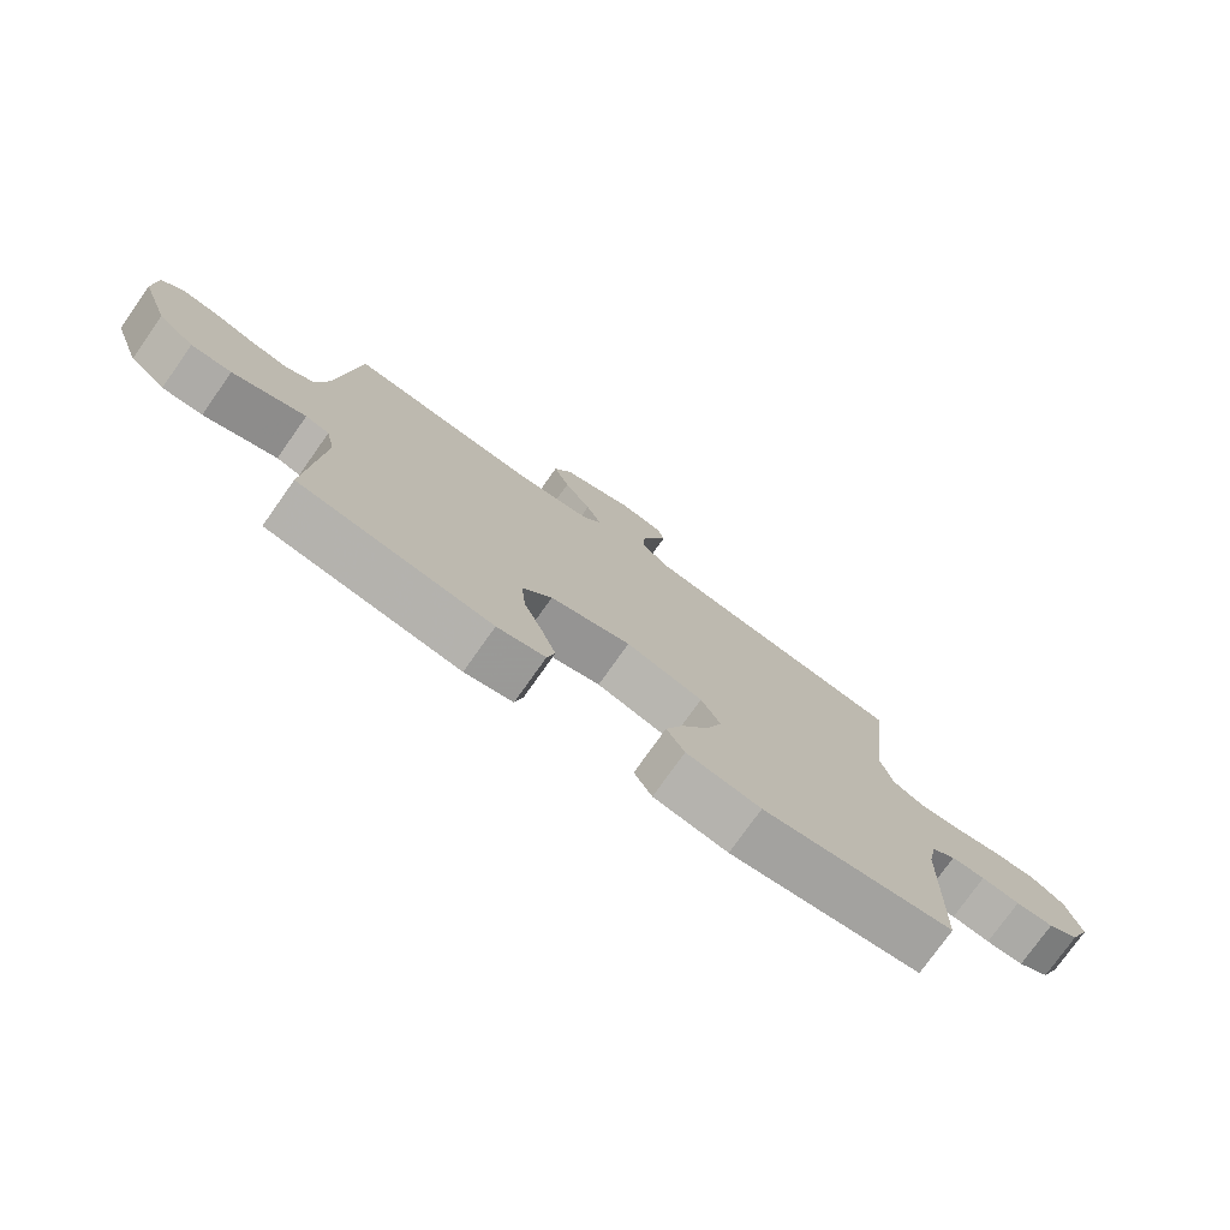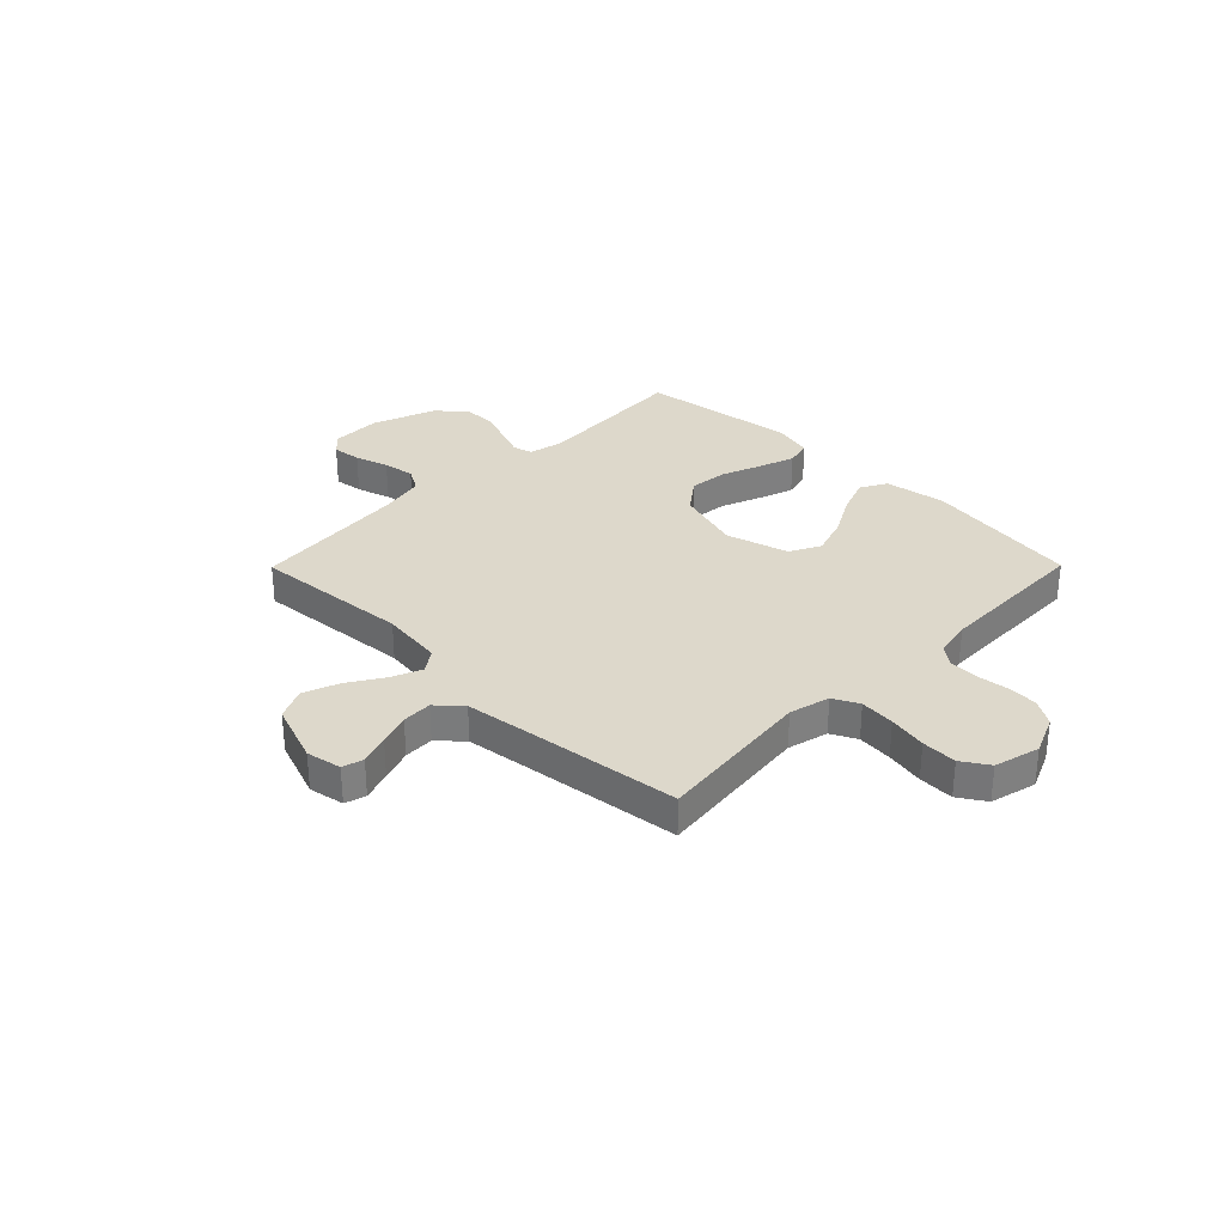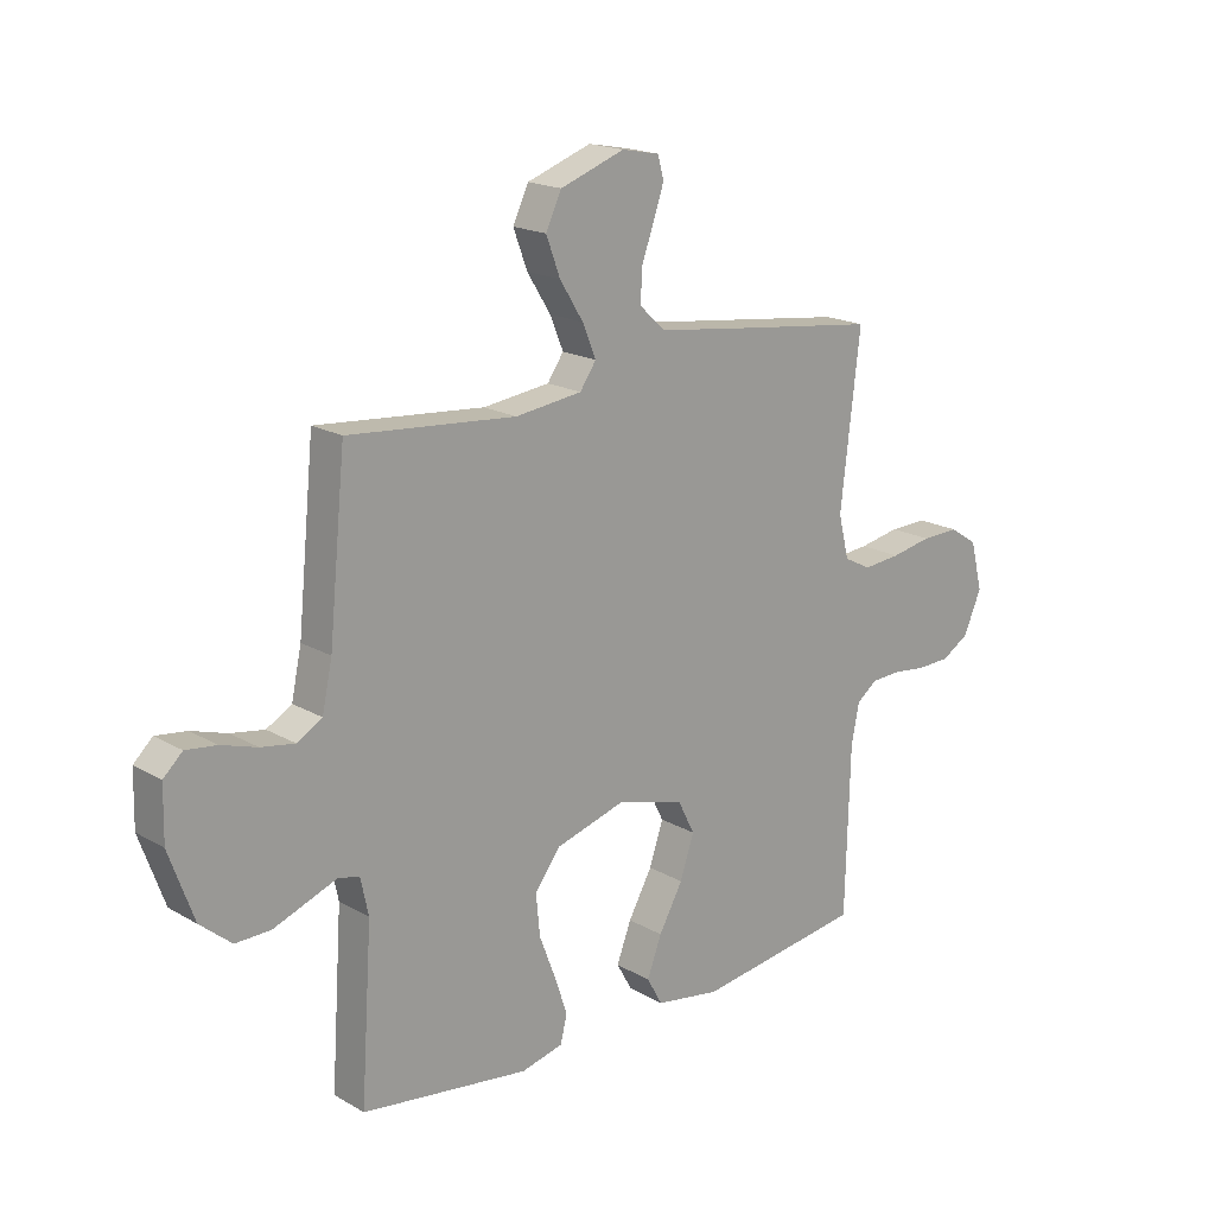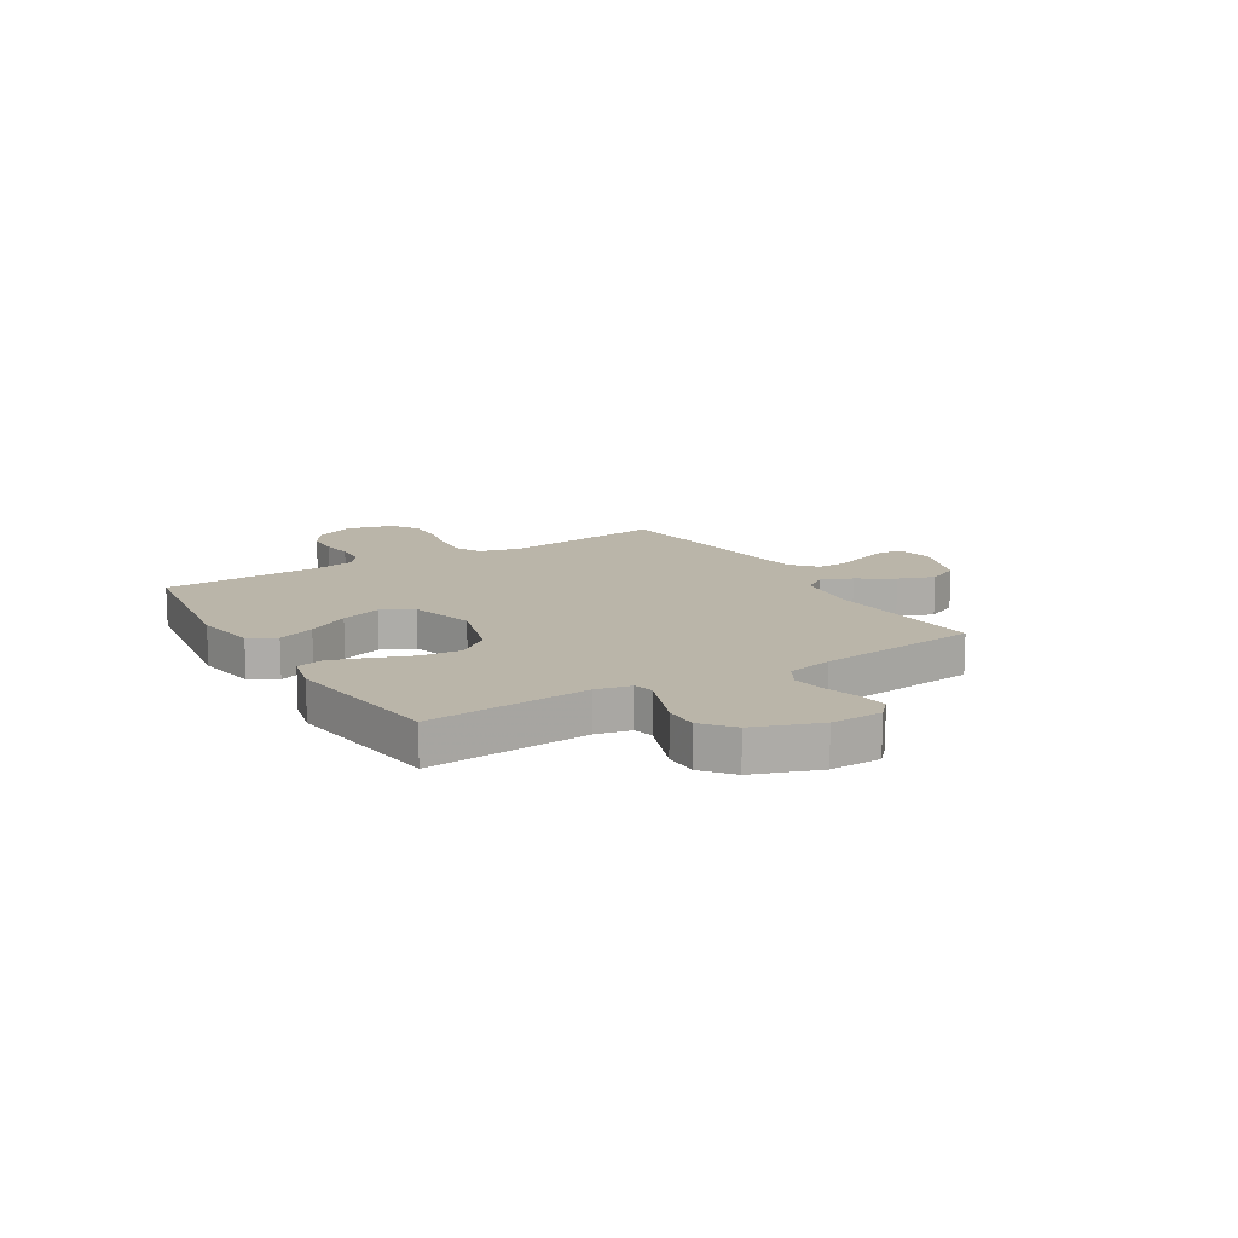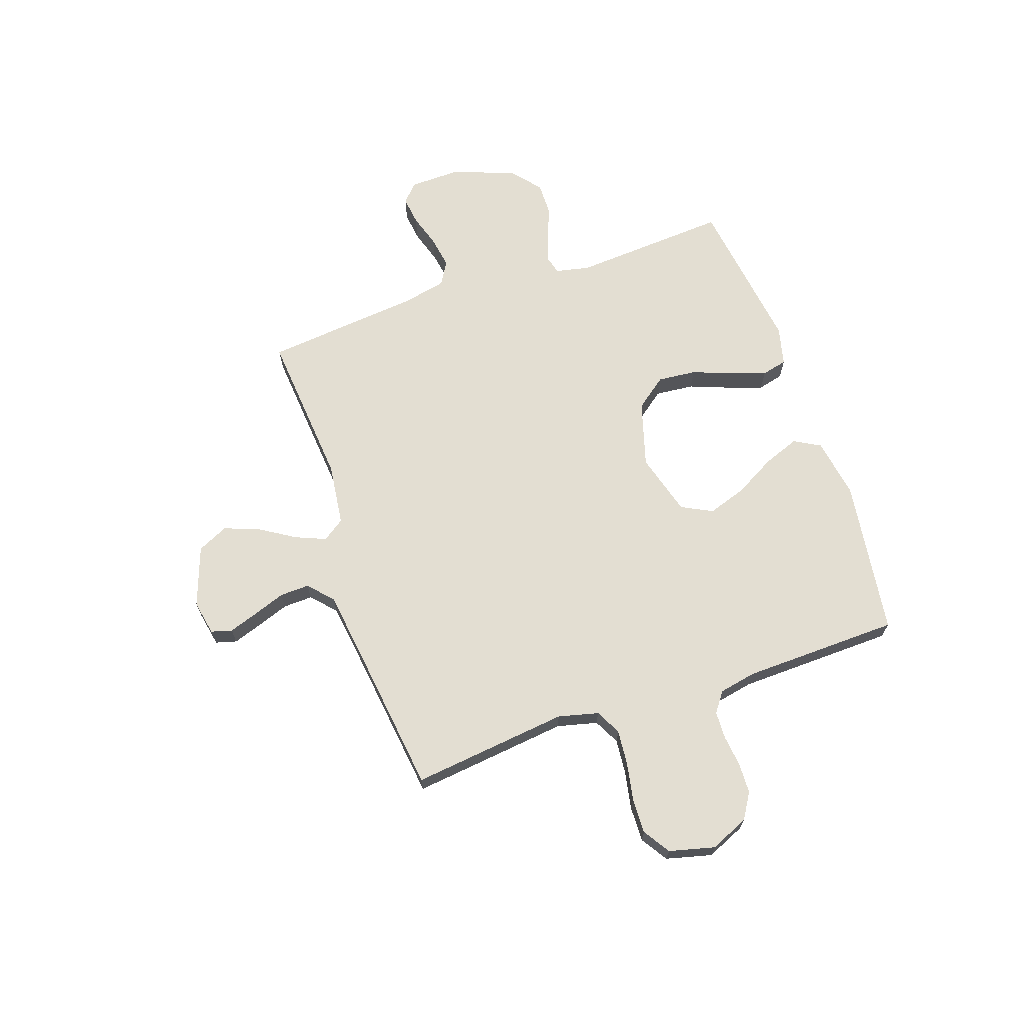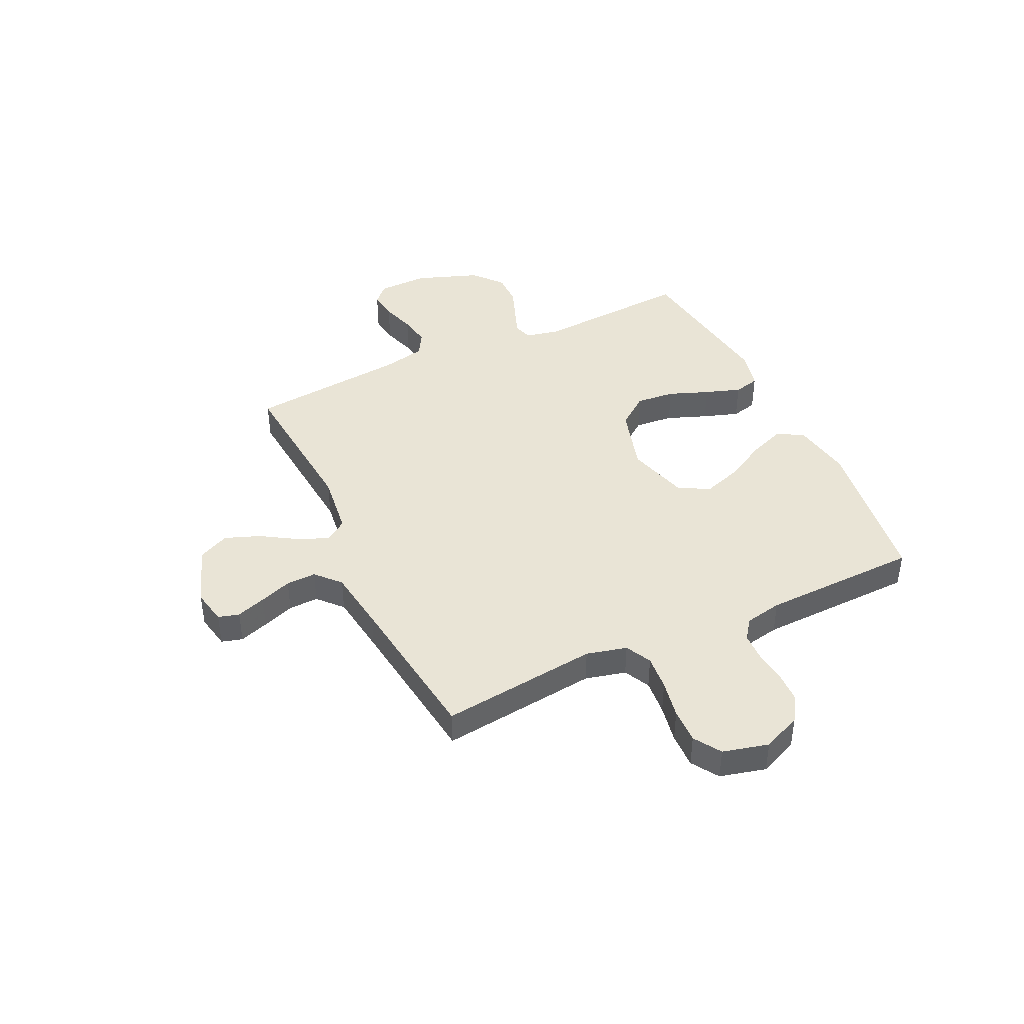
<metadata>
{"format":"obj","ext":"obj","renderer":"f3d","projection":"perspective","resolution":1024,"background":"white","views":[{"elev":-76.8,"azim":-35.3,"up":"+Z"},{"elev":31.4,"azim":44.7,"up":"+Y"},{"elev":18.4,"azim":-42.2,"up":"+Z"},{"elev":13.7,"azim":-121.3,"up":"+Y"},{"elev":67.7,"azim":71.1,"up":"+Y"},{"elev":42.4,"azim":64.7,"up":"+Y"}]}
</metadata>
<code>
v 0.5 0.07 -0.5
v 0.2 0.07 -0.542
v 0.084 0.07 -0.523
v 0.056 0.07 -0.473
v 0.082 0.07 -0.404
v 0.125 0.07 -0.327
v 0.15 0.07 -0.252
v 0.12 0.07 -0.193
v 0 0.07 -0.159
v -0.126 0.07 -0.196
v -0.172 0.07 -0.256
v -0.165 0.07 -0.33
v -0.136 0.07 -0.406
v -0.113 0.07 -0.474
v -0.125 0.07 -0.523
v -0.2 0.07 -0.541
v -0.5 0.07 -0.5
v -0.48 0.07 -0.2
v -0.494 0.07 -0.135
v -0.531 0.07 -0.125
v -0.584 0.07 -0.145
v -0.645 0.07 -0.168
v -0.708 0.07 -0.169
v -0.764 0.07 -0.122
v -0.808 0.07 0
v -0.806 0.07 0.095
v -0.772 0.07 0.127
v -0.717 0.07 0.12
v -0.653 0.07 0.1
v -0.593 0.07 0.09
v -0.548 0.07 0.116
v -0.53 0.07 0.2
v -0.5 0.07 0.5
v -0.2 0.07 0.474
v -0.081 0.07 0.489
v -0.052 0.07 0.531
v -0.076 0.07 0.589
v -0.118 0.07 0.656
v -0.143 0.07 0.723
v -0.115 0.07 0.782
v 0 0.07 0.823
v 0.067 0.07 0.81
v 0.078 0.07 0.77
v 0.059 0.07 0.714
v 0.037 0.07 0.653
v 0.035 0.07 0.596
v 0.081 0.07 0.554
v 0.2 0.07 0.538
v 0.5 0.07 0.5
v 0.465 0.07 0.2
v 0.484 0.07 0.123
v 0.533 0.07 0.098
v 0.6 0.07 0.104
v 0.673 0.07 0.118
v 0.74 0.07 0.12
v 0.791 0.07 0.087
v 0.813 0.07 0
v 0.781 0.07 -0.074
v 0.732 0.07 -0.104
v 0.673 0.07 -0.106
v 0.613 0.07 -0.099
v 0.56 0.07 -0.101
v 0.522 0.07 -0.129
v 0.508 0.07 -0.2
v 0.5 0 -0.5
v 0.2 0 -0.542
v 0.084 0 -0.523
v 0.056 0 -0.473
v 0.082 0 -0.404
v 0.125 0 -0.327
v 0.15 0 -0.252
v 0.12 0 -0.193
v 0 0 -0.159
v -0.126 0 -0.196
v -0.172 0 -0.256
v -0.165 0 -0.33
v -0.136 0 -0.406
v -0.113 0 -0.474
v -0.125 0 -0.523
v -0.2 0 -0.541
v -0.5 0 -0.5
v -0.48 0 -0.2
v -0.494 0 -0.135
v -0.531 0 -0.125
v -0.584 0 -0.145
v -0.645 0 -0.168
v -0.708 0 -0.169
v -0.764 0 -0.122
v -0.808 0 0
v -0.806 0 0.095
v -0.772 0 0.127
v -0.717 0 0.12
v -0.653 0 0.1
v -0.593 0 0.09
v -0.548 0 0.116
v -0.53 0 0.2
v -0.5 0 0.5
v -0.2 0 0.474
v -0.081 0 0.489
v -0.052 0 0.531
v -0.076 0 0.589
v -0.118 0 0.656
v -0.143 0 0.723
v -0.115 0 0.782
v 0 0 0.823
v 0.067 0 0.81
v 0.078 0 0.77
v 0.059 0 0.714
v 0.037 0 0.653
v 0.035 0 0.596
v 0.081 0 0.554
v 0.2 0 0.538
v 0.5 0 0.5
v 0.465 0 0.2
v 0.484 0 0.123
v 0.533 0 0.098
v 0.6 0 0.104
v 0.673 0 0.118
v 0.74 0 0.12
v 0.791 0 0.087
v 0.813 0 0
v 0.781 0 -0.074
v 0.732 0 -0.104
v 0.673 0 -0.106
v 0.613 0 -0.099
v 0.56 0 -0.101
v 0.522 0 -0.129
v 0.508 0 -0.2
f 58 59 60 61
f 58 61 62
f 57 58 62
f 56 57 62
f 53 54 55 56
f 52 53 56 62
f 51 52 62 63
f 48 49 50
f 47 48 50 51
f 46 47 51 63
f 42 43 44 45
f 40 41 42 45
f 40 45 46
f 37 38 39 40
f 36 37 40 46
f 35 36 46 63
f 32 33 34
f 31 32 34 35
f 26 27 28 29
f 26 29 30
f 25 26 30
f 24 25 30
f 23 24 30 31
f 20 21 22 23
f 15 16 17 18
f 15 18 19
f 12 13 14 15
f 12 15 19
f 11 12 19
f 10 11 19
f 9 10 19 20
f 3 4 5 6
f 3 6 7
f 64 1 2 3
f 64 3 7
f 63 64 7 8
f 35 63 8 9
f 20 23 31 35
f 9 20 35
f 125 124 123 122
f 126 125 122
f 126 122 121
f 126 121 120
f 120 119 118 117
f 126 120 117 116
f 127 126 116 115
f 114 113 112
f 115 114 112 111
f 127 115 111 110
f 109 108 107 106
f 109 106 105 104
f 110 109 104
f 104 103 102 101
f 110 104 101 100
f 127 110 100 99
f 98 97 96
f 99 98 96 95
f 93 92 91 90
f 94 93 90
f 94 90 89
f 94 89 88
f 95 94 88 87
f 87 86 85 84
f 82 81 80 79
f 83 82 79
f 79 78 77 76
f 83 79 76
f 83 76 75
f 83 75 74
f 84 83 74 73
f 70 69 68 67
f 71 70 67
f 67 66 65 128
f 71 67 128
f 72 71 128 127
f 73 72 127 99
f 99 95 87 84
f 99 84 73
f 1 65 66 2
f 2 66 67 3
f 3 67 68 4
f 4 68 69 5
f 5 69 70 6
f 6 70 71 7
f 7 71 72 8
f 8 72 73 9
f 9 73 74 10
f 10 74 75 11
f 11 75 76 12
f 12 76 77 13
f 13 77 78 14
f 14 78 79 15
f 15 79 80 16
f 16 80 81 17
f 17 81 82 18
f 18 82 83 19
f 19 83 84 20
f 20 84 85 21
f 21 85 86 22
f 22 86 87 23
f 23 87 88 24
f 24 88 89 25
f 25 89 90 26
f 26 90 91 27
f 27 91 92 28
f 28 92 93 29
f 29 93 94 30
f 30 94 95 31
f 31 95 96 32
f 32 96 97 33
f 33 97 98 34
f 34 98 99 35
f 35 99 100 36
f 36 100 101 37
f 37 101 102 38
f 38 102 103 39
f 39 103 104 40
f 40 104 105 41
f 41 105 106 42
f 42 106 107 43
f 43 107 108 44
f 44 108 109 45
f 45 109 110 46
f 46 110 111 47
f 47 111 112 48
f 48 112 113 49
f 49 113 114 50
f 50 114 115 51
f 51 115 116 52
f 52 116 117 53
f 53 117 118 54
f 54 118 119 55
f 55 119 120 56
f 56 120 121 57
f 57 121 122 58
f 58 122 123 59
f 59 123 124 60
f 60 124 125 61
f 61 125 126 62
f 62 126 127 63
f 63 127 128 64
f 64 128 65 1

</code>
